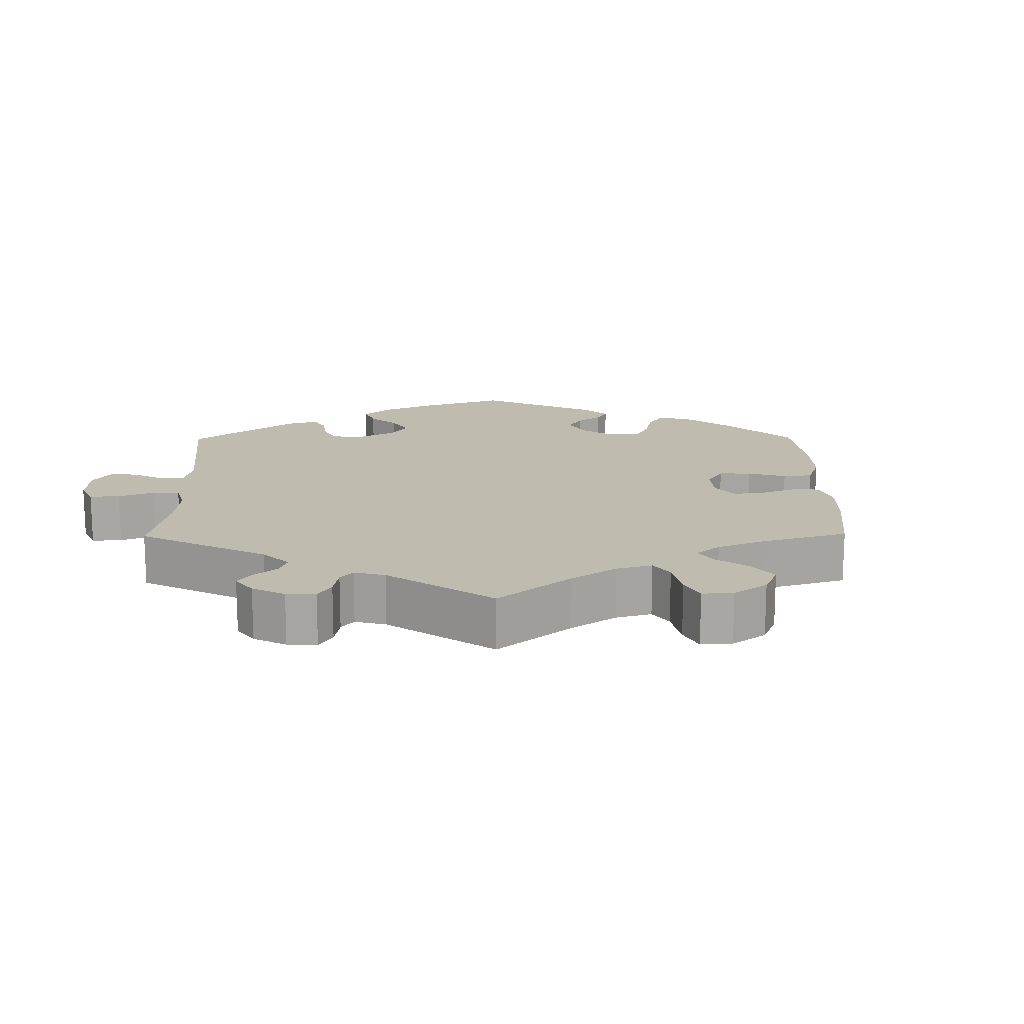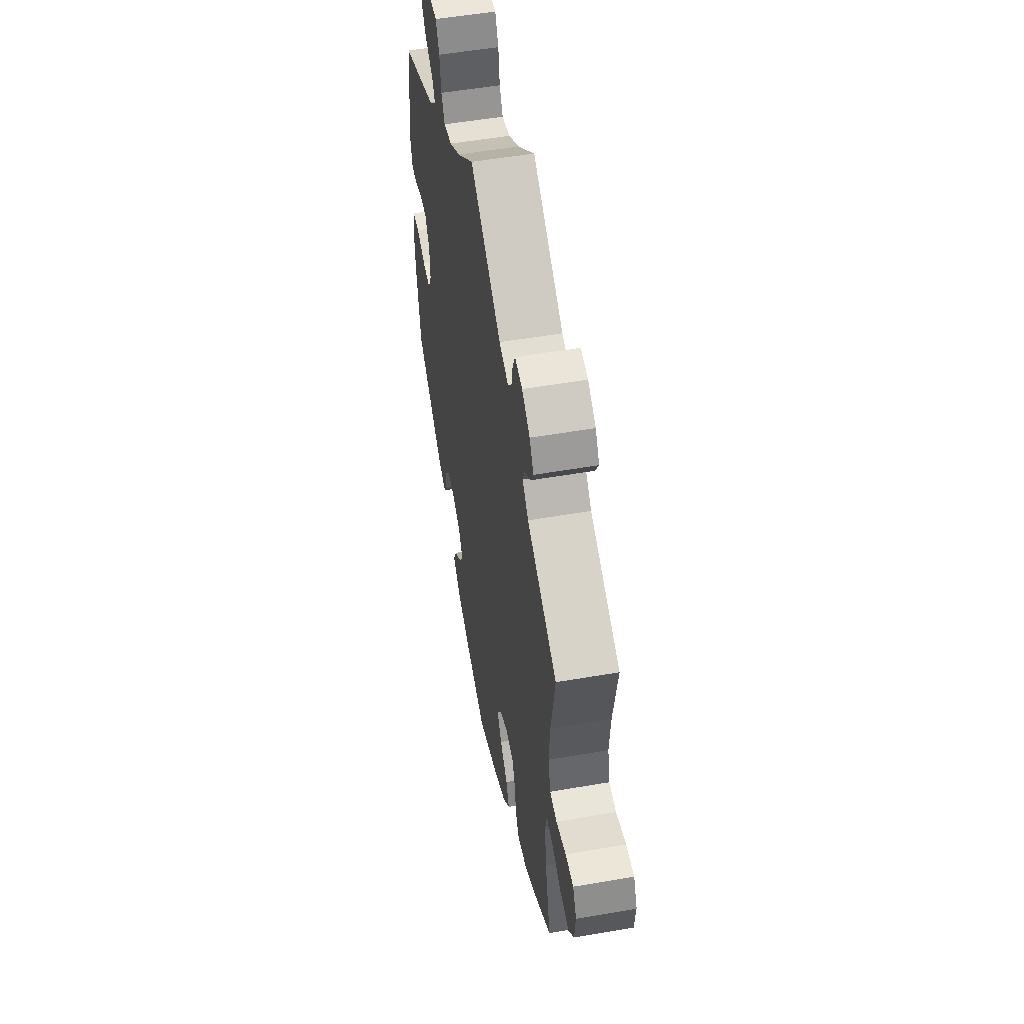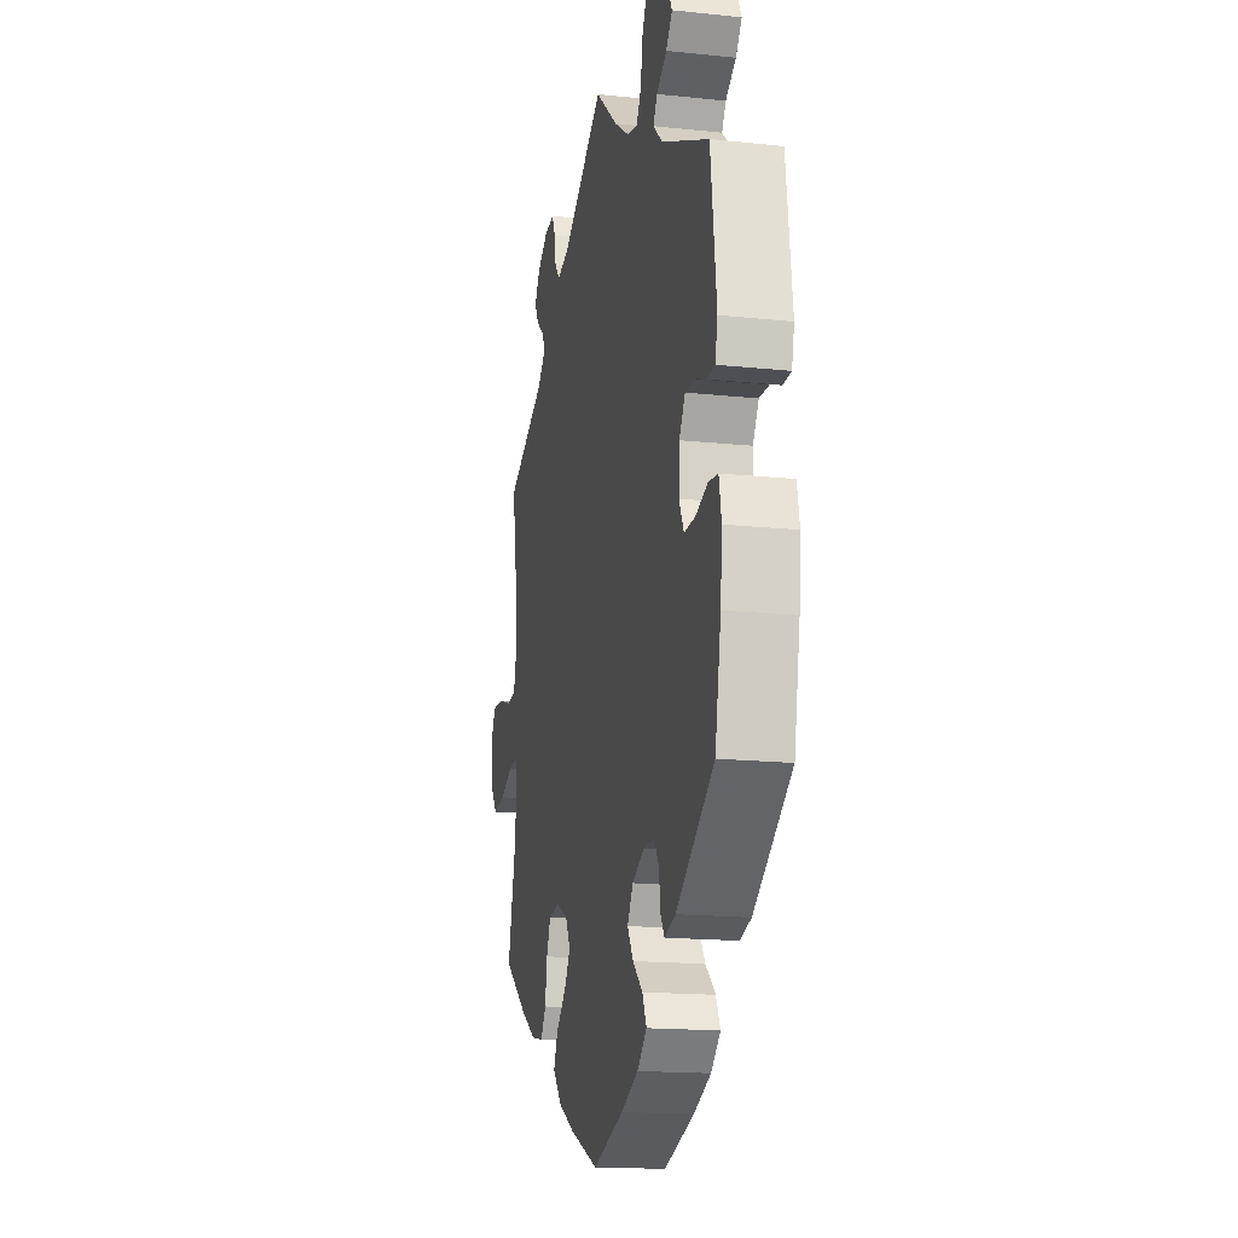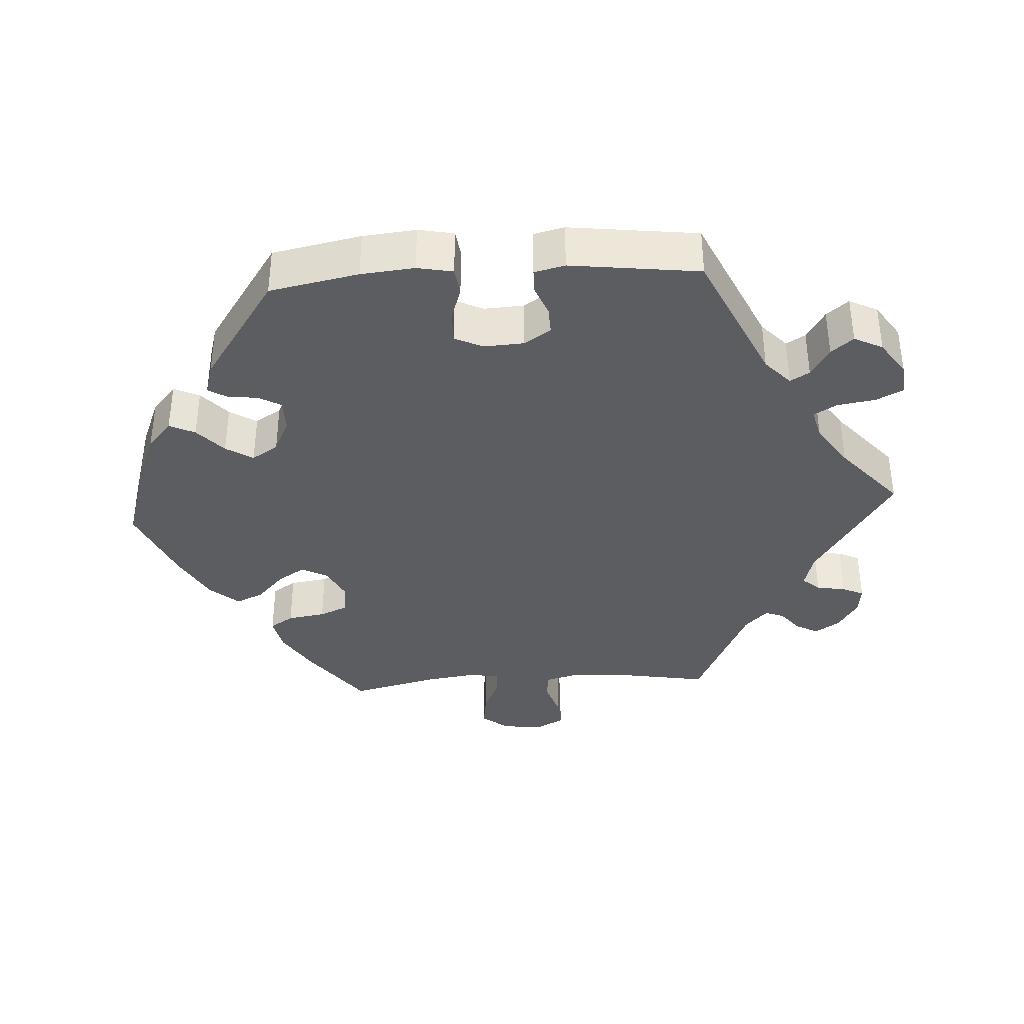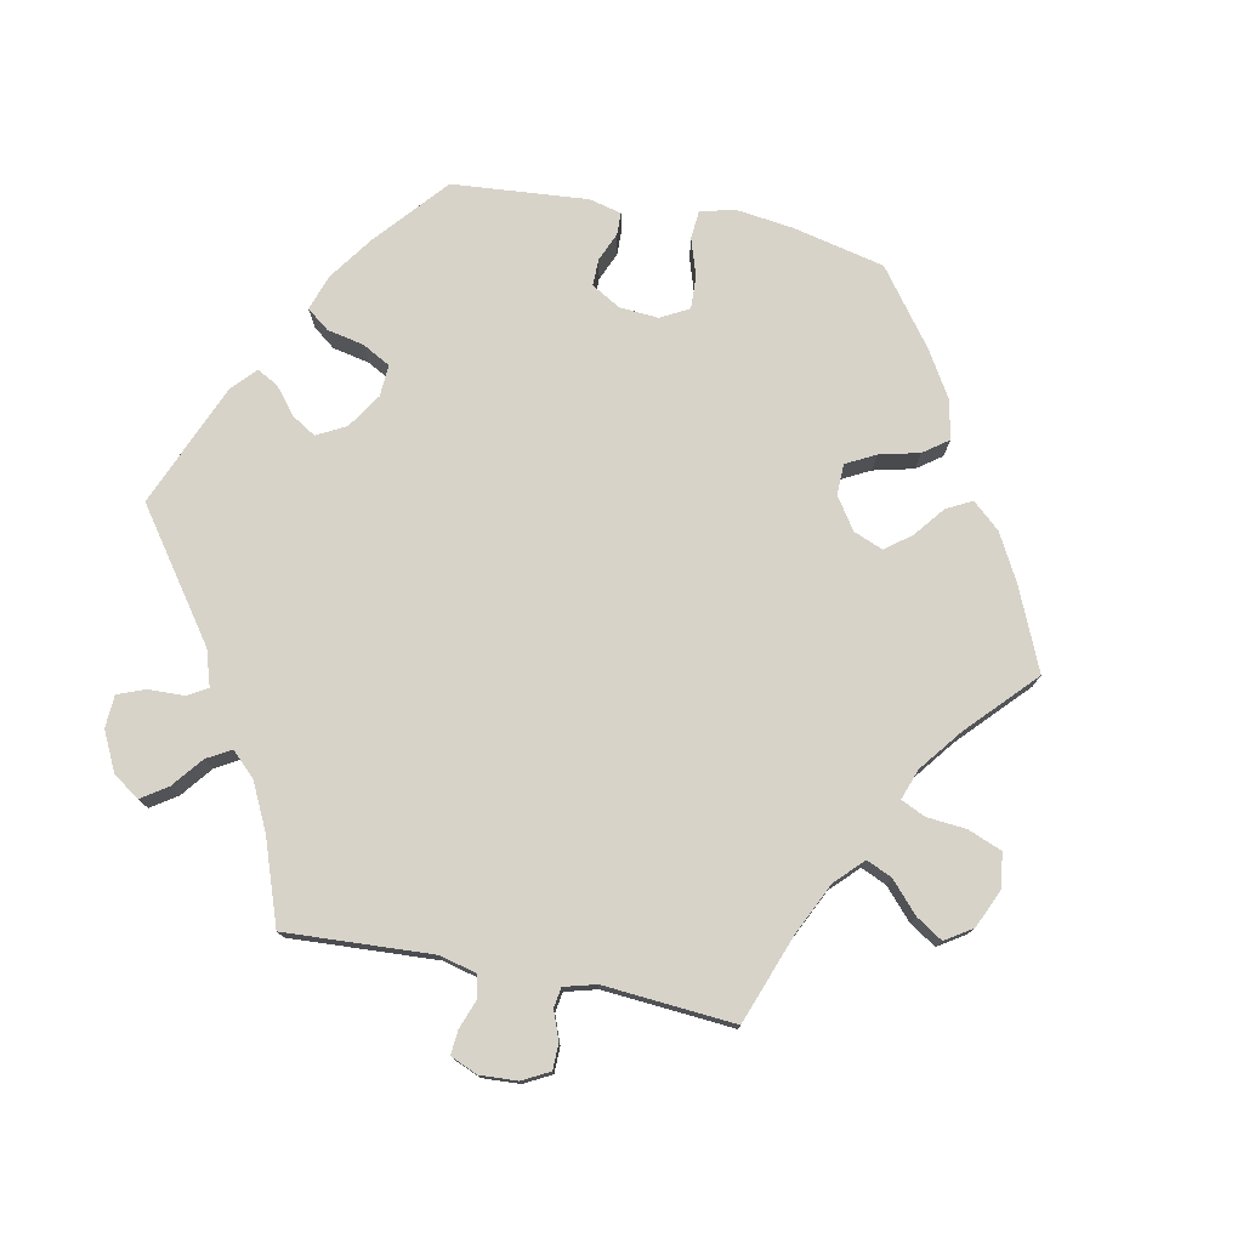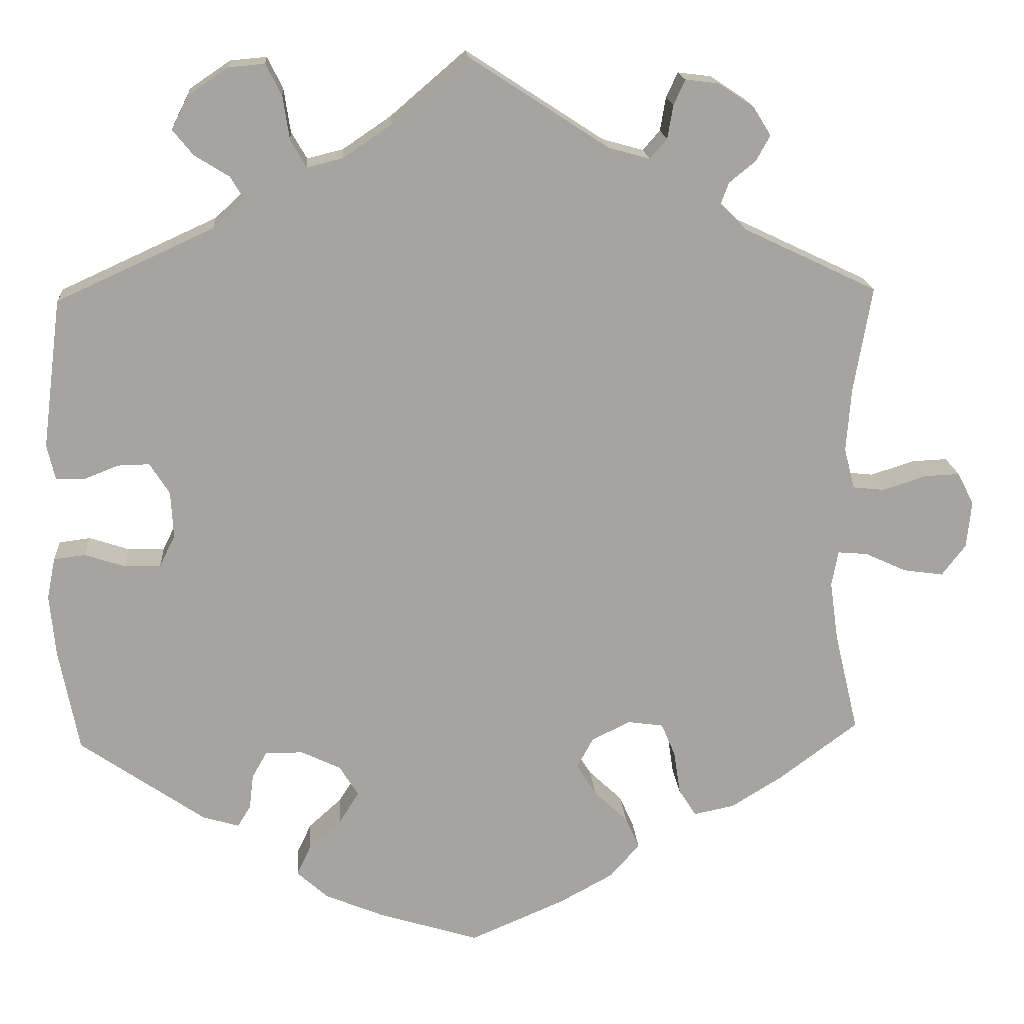
<metadata>
{"format":"obj","ext":"obj","renderer":"f3d","projection":"perspective","resolution":1024,"background":"white","views":[{"elev":15.9,"azim":59.3,"up":"+Y"},{"elev":53.1,"azim":79.5,"up":"+Z"},{"elev":-16.7,"azim":-102.1,"up":"+Z"},{"elev":-37.0,"azim":-86.3,"up":"+Y"},{"elev":76.6,"azim":41.3,"up":"+Y"},{"elev":16.9,"azim":-4.0,"up":"+Z"}]}
</metadata>
<code>
v 0.403 0.07 -0.361
v 0.341 0.07 -0.399
v 0.292 0.07 -0.409
v 0.271 0.07 -0.376
v 0.263 0.07 -0.323
v 0.246 0.07 -0.283
v 0.203 0.07 -0.277
v 0.156 0.07 -0.3
v 0.136 0.07 -0.337
v 0.16 0.07 -0.375
v 0.201 0.07 -0.414
v 0.218 0.07 -0.452
v 0.182 0.07 -0.493
v 0.116 0.07 -0.529
v 0.001 0.07 -0.578
v -0.122 0.07 -0.54
v -0.192 0.07 -0.511
v -0.23 0.07 -0.477
v -0.213 0.07 -0.441
v -0.173 0.07 -0.405
v -0.149 0.07 -0.367
v -0.172 0.07 -0.33
v -0.22 0.07 -0.307
v -0.266 0.07 -0.307
v -0.284 0.07 -0.339
v -0.289 0.07 -0.381
v -0.305 0.07 -0.407
v -0.349 0.07 -0.394
v -0.501 0.07 -0.289
v -0.525 0.07 -0.164
v -0.532 0.07 -0.089
v -0.522 0.07 -0.039
v -0.484 0.07 -0.034
v -0.435 0.07 -0.05
v -0.391 0.07 -0.051
v -0.372 0.07 -0.012
v -0.375 0.07 0.044
v -0.399 0.07 0.082
v -0.437 0.07 0.081
v -0.481 0.07 0.064
v -0.514 0.07 0.065
v -0.524 0.07 0.108
v -0.501 0.07 0.289
v -0.31 0.07 0.376
v -0.272 0.07 0.411
v -0.288 0.07 0.438
v -0.33 0.07 0.464
v -0.355 0.07 0.495
v -0.335 0.07 0.535
v -0.286 0.07 0.568
v -0.242 0.07 0.572
v -0.223 0.07 0.534
v -0.215 0.07 0.481
v -0.196 0.07 0.448
v -0.152 0.07 0.459
v -0.093 0.07 0.499
v -0.001 0.07 0.578
v 0.168 0.07 0.468
v 0.218 0.07 0.454
v 0.239 0.07 0.478
v 0.246 0.07 0.519
v 0.26 0.07 0.549
v 0.3 0.07 0.544
v 0.343 0.07 0.516
v 0.365 0.07 0.481
v 0.348 0.07 0.45
v 0.316 0.07 0.424
v 0.306 0.07 0.398
v 0.338 0.07 0.366
v 0.5 0.07 0.289
v 0.478 0.07 0.161
v 0.472 0.07 0.084
v 0.485 0.07 0.034
v 0.523 0.07 0.03
v 0.576 0.07 0.047
v 0.619 0.07 0.049
v 0.639 0.07 0.01
v 0.633 0.07 -0.047
v 0.604 0.07 -0.085
v 0.555 0.07 -0.078
v 0.505 0.07 -0.055
v 0.469 0.07 -0.052
v 0.461 0.07 -0.095
v 0.471 0.07 -0.167
v 0.5 0.07 -0.289
v 0.403 0 -0.361
v 0.341 0 -0.399
v 0.292 0 -0.409
v 0.271 0 -0.376
v 0.263 0 -0.323
v 0.246 0 -0.283
v 0.203 0 -0.277
v 0.156 0 -0.3
v 0.136 0 -0.337
v 0.16 0 -0.375
v 0.201 0 -0.414
v 0.218 0 -0.452
v 0.182 0 -0.493
v 0.116 0 -0.529
v 0.001 0 -0.578
v -0.122 0 -0.54
v -0.192 0 -0.511
v -0.23 0 -0.477
v -0.213 0 -0.441
v -0.173 0 -0.405
v -0.149 0 -0.367
v -0.172 0 -0.33
v -0.22 0 -0.307
v -0.266 0 -0.307
v -0.284 0 -0.339
v -0.289 0 -0.381
v -0.305 0 -0.407
v -0.349 0 -0.394
v -0.501 0 -0.289
v -0.525 0 -0.164
v -0.532 0 -0.089
v -0.522 0 -0.039
v -0.484 0 -0.034
v -0.435 0 -0.05
v -0.391 0 -0.051
v -0.372 0 -0.012
v -0.375 0 0.044
v -0.399 0 0.082
v -0.437 0 0.081
v -0.481 0 0.064
v -0.514 0 0.065
v -0.524 0 0.108
v -0.501 0 0.289
v -0.31 0 0.376
v -0.272 0 0.411
v -0.288 0 0.438
v -0.33 0 0.464
v -0.355 0 0.495
v -0.335 0 0.535
v -0.286 0 0.568
v -0.242 0 0.572
v -0.223 0 0.534
v -0.215 0 0.481
v -0.196 0 0.448
v -0.152 0 0.459
v -0.093 0 0.499
v -0.001 0 0.578
v 0.168 0 0.468
v 0.218 0 0.454
v 0.239 0 0.478
v 0.246 0 0.519
v 0.26 0 0.549
v 0.3 0 0.544
v 0.343 0 0.516
v 0.365 0 0.481
v 0.348 0 0.45
v 0.316 0 0.424
v 0.306 0 0.398
v 0.338 0 0.366
v 0.5 0 0.289
v 0.478 0 0.161
v 0.472 0 0.084
v 0.485 0 0.034
v 0.523 0 0.03
v 0.576 0 0.047
v 0.619 0 0.049
v 0.639 0 0.01
v 0.633 0 -0.047
v 0.604 0 -0.085
v 0.555 0 -0.078
v 0.505 0 -0.055
v 0.469 0 -0.052
v 0.461 0 -0.095
v 0.471 0 -0.167
v 0.5 0 -0.289
f 84 85 1 2
f 83 84 2 3
f 82 83 3 4
f 78 79 80 81
f 78 81 82
f 77 78 82
f 74 75 76 77
f 73 74 77 82
f 72 73 82 4
f 69 70 71
f 68 69 71 72
f 64 65 66 67
f 64 67 68
f 63 64 68
f 60 61 62 63
f 59 60 63 68
f 58 59 68 72
f 56 57 58 72
f 50 51 52 53
f 50 53 54
f 49 50 54
f 46 47 48 49
f 45 46 49 54
f 44 45 54 55
f 42 43 44
f 39 40 41 42
f 38 39 42 44
f 37 38 44 55
f 31 32 33 34
f 31 34 35
f 30 31 35
f 29 30 35
f 28 29 35 36
f 25 26 27 28
f 24 25 28 36
f 17 18 19 20
f 17 20 21
f 16 17 21
f 15 16 21
f 14 15 21 22
f 10 11 12 13
f 9 10 13 14
f 72 4 5
f 72 5 6
f 56 72 6 7
f 55 56 7 8
f 37 55 8 9
f 23 24 36 37
f 22 23 37 9
f 9 14 22
f 87 86 170 169
f 88 87 169 168
f 89 88 168 167
f 166 165 164 163
f 167 166 163
f 167 163 162
f 162 161 160 159
f 167 162 159 158
f 89 167 158 157
f 156 155 154
f 157 156 154 153
f 152 151 150 149
f 153 152 149
f 153 149 148
f 148 147 146 145
f 153 148 145 144
f 157 153 144 143
f 157 143 142 141
f 138 137 136 135
f 139 138 135
f 139 135 134
f 134 133 132 131
f 139 134 131 130
f 140 139 130 129
f 129 128 127
f 127 126 125 124
f 129 127 124 123
f 140 129 123 122
f 119 118 117 116
f 120 119 116
f 120 116 115
f 120 115 114
f 121 120 114 113
f 113 112 111 110
f 121 113 110 109
f 105 104 103 102
f 106 105 102
f 106 102 101
f 106 101 100
f 107 106 100 99
f 98 97 96 95
f 99 98 95 94
f 90 89 157
f 91 90 157
f 92 91 157 141
f 93 92 141 140
f 94 93 140 122
f 122 121 109 108
f 94 122 108 107
f 107 99 94
f 1 86 87 2
f 2 87 88 3
f 3 88 89 4
f 4 89 90 5
f 5 90 91 6
f 6 91 92 7
f 7 92 93 8
f 8 93 94 9
f 9 94 95 10
f 10 95 96 11
f 11 96 97 12
f 12 97 98 13
f 13 98 99 14
f 14 99 100 15
f 15 100 101 16
f 16 101 102 17
f 17 102 103 18
f 18 103 104 19
f 19 104 105 20
f 20 105 106 21
f 21 106 107 22
f 22 107 108 23
f 23 108 109 24
f 24 109 110 25
f 25 110 111 26
f 26 111 112 27
f 27 112 113 28
f 28 113 114 29
f 29 114 115 30
f 30 115 116 31
f 31 116 117 32
f 32 117 118 33
f 33 118 119 34
f 34 119 120 35
f 35 120 121 36
f 36 121 122 37
f 37 122 123 38
f 38 123 124 39
f 39 124 125 40
f 40 125 126 41
f 41 126 127 42
f 42 127 128 43
f 43 128 129 44
f 44 129 130 45
f 45 130 131 46
f 46 131 132 47
f 47 132 133 48
f 48 133 134 49
f 49 134 135 50
f 50 135 136 51
f 51 136 137 52
f 52 137 138 53
f 53 138 139 54
f 54 139 140 55
f 55 140 141 56
f 56 141 142 57
f 57 142 143 58
f 58 143 144 59
f 59 144 145 60
f 60 145 146 61
f 61 146 147 62
f 62 147 148 63
f 63 148 149 64
f 64 149 150 65
f 65 150 151 66
f 66 151 152 67
f 67 152 153 68
f 68 153 154 69
f 69 154 155 70
f 70 155 156 71
f 71 156 157 72
f 72 157 158 73
f 73 158 159 74
f 74 159 160 75
f 75 160 161 76
f 76 161 162 77
f 77 162 163 78
f 78 163 164 79
f 79 164 165 80
f 80 165 166 81
f 81 166 167 82
f 82 167 168 83
f 83 168 169 84
f 84 169 170 85
f 85 170 86 1

</code>
